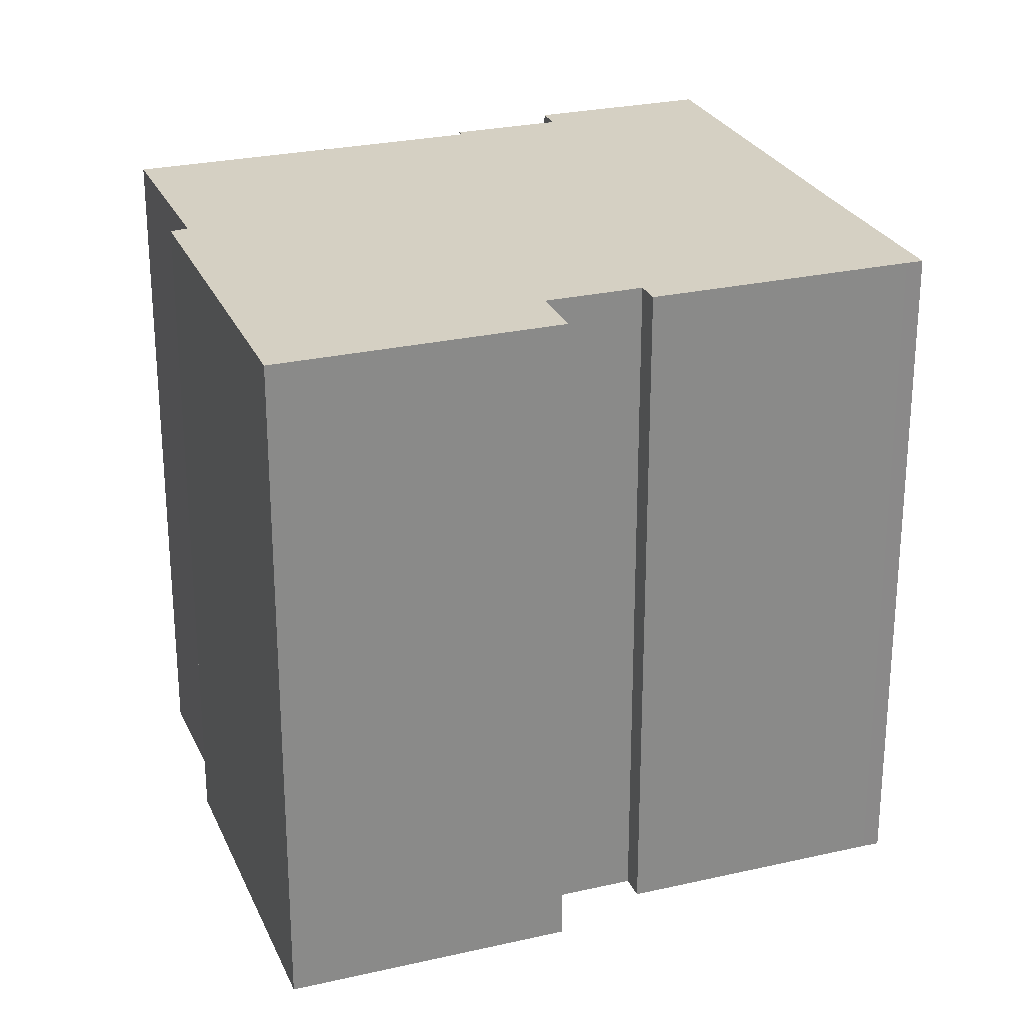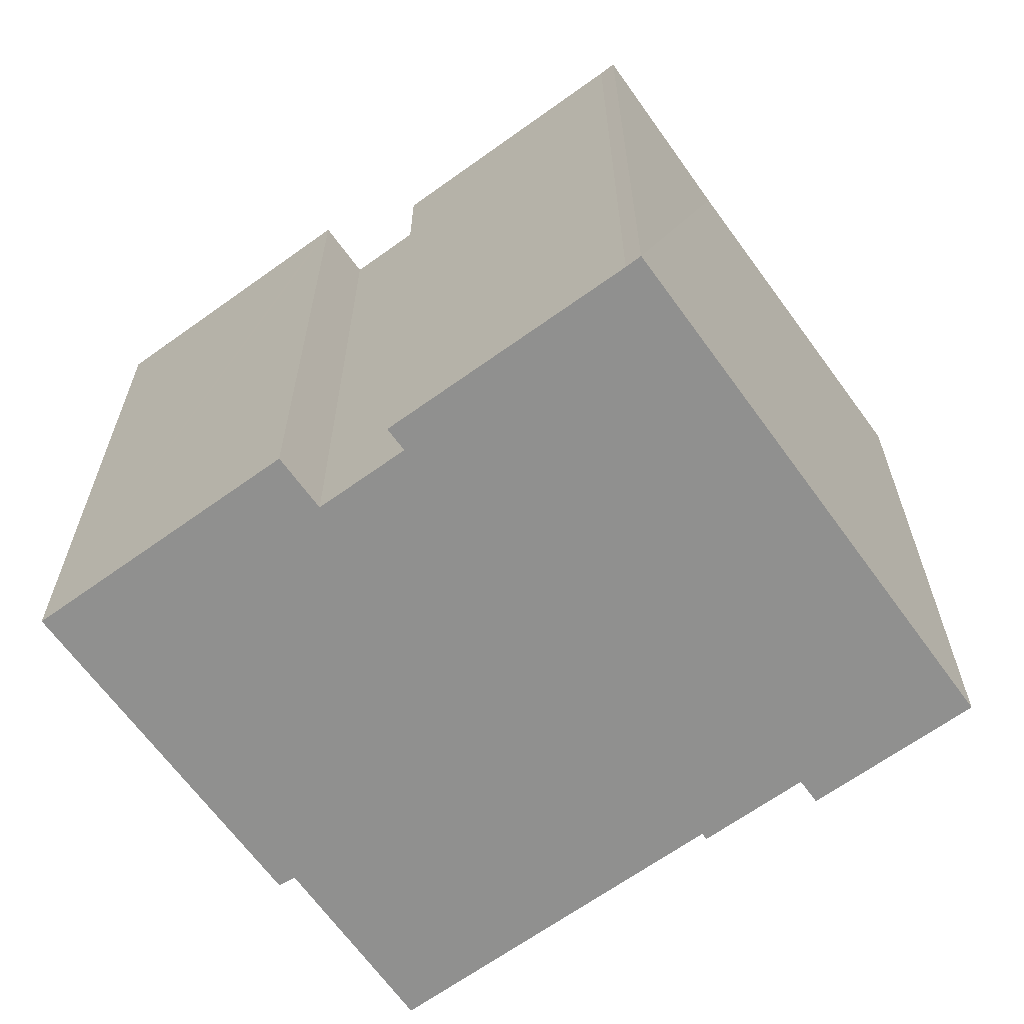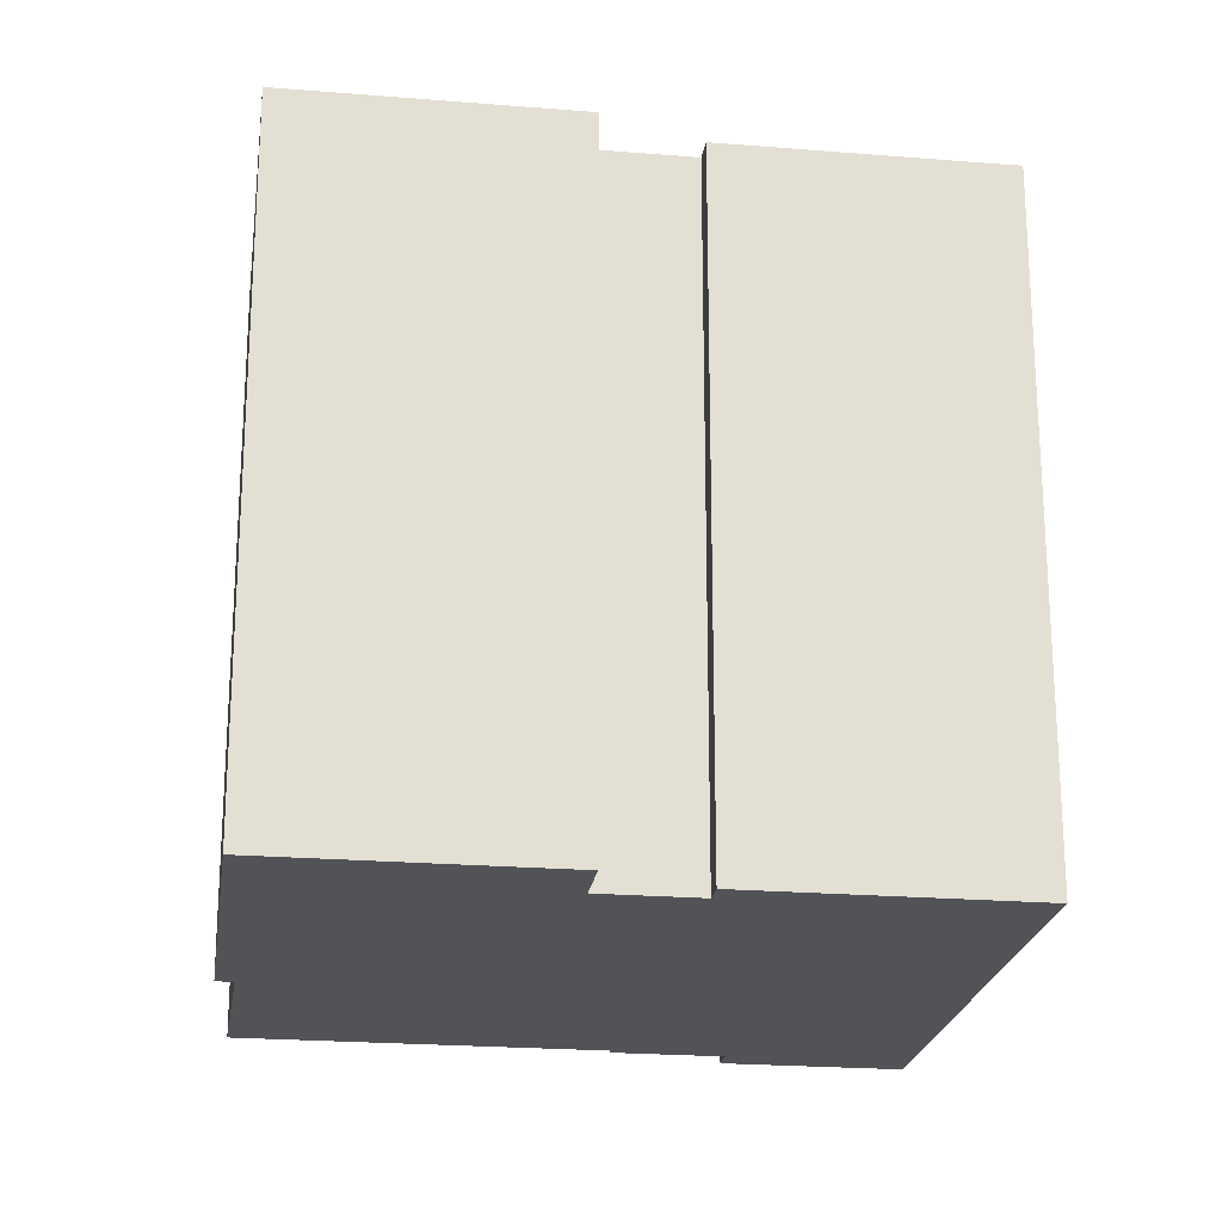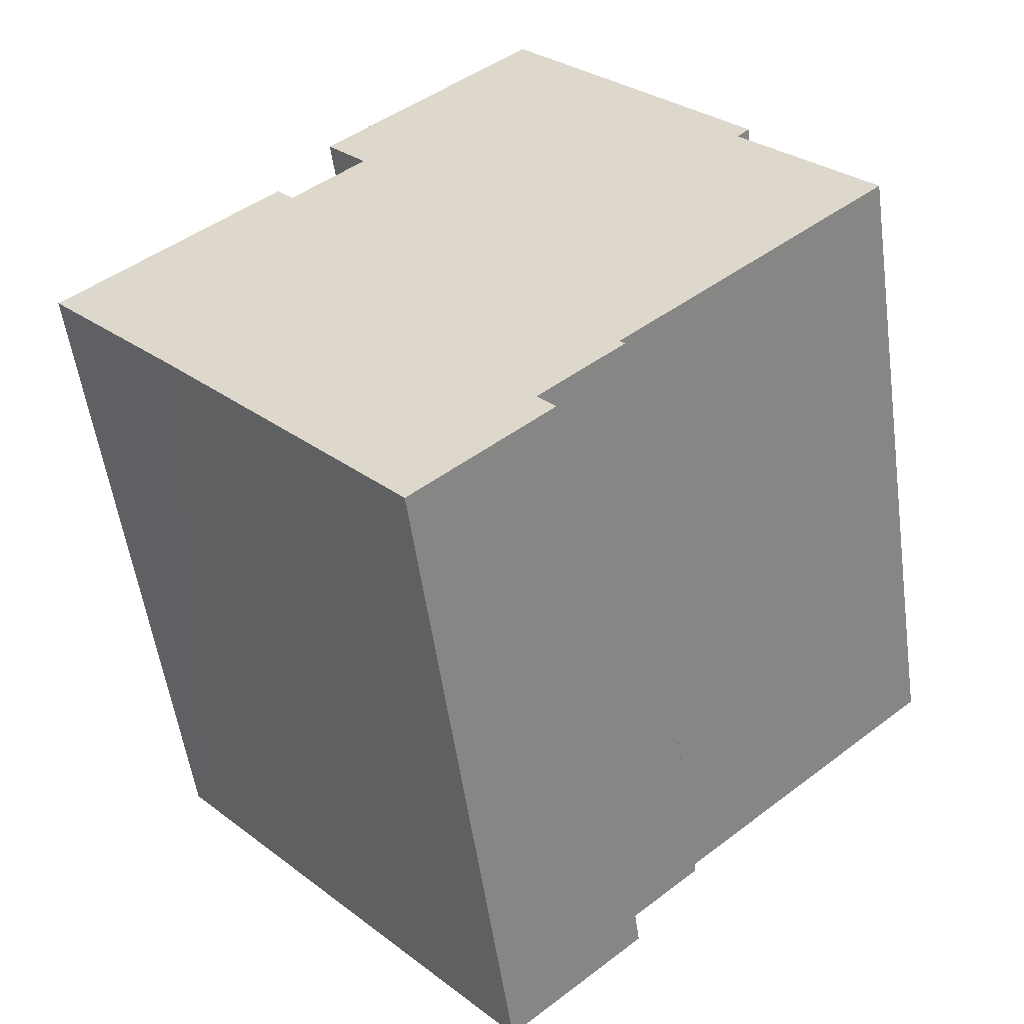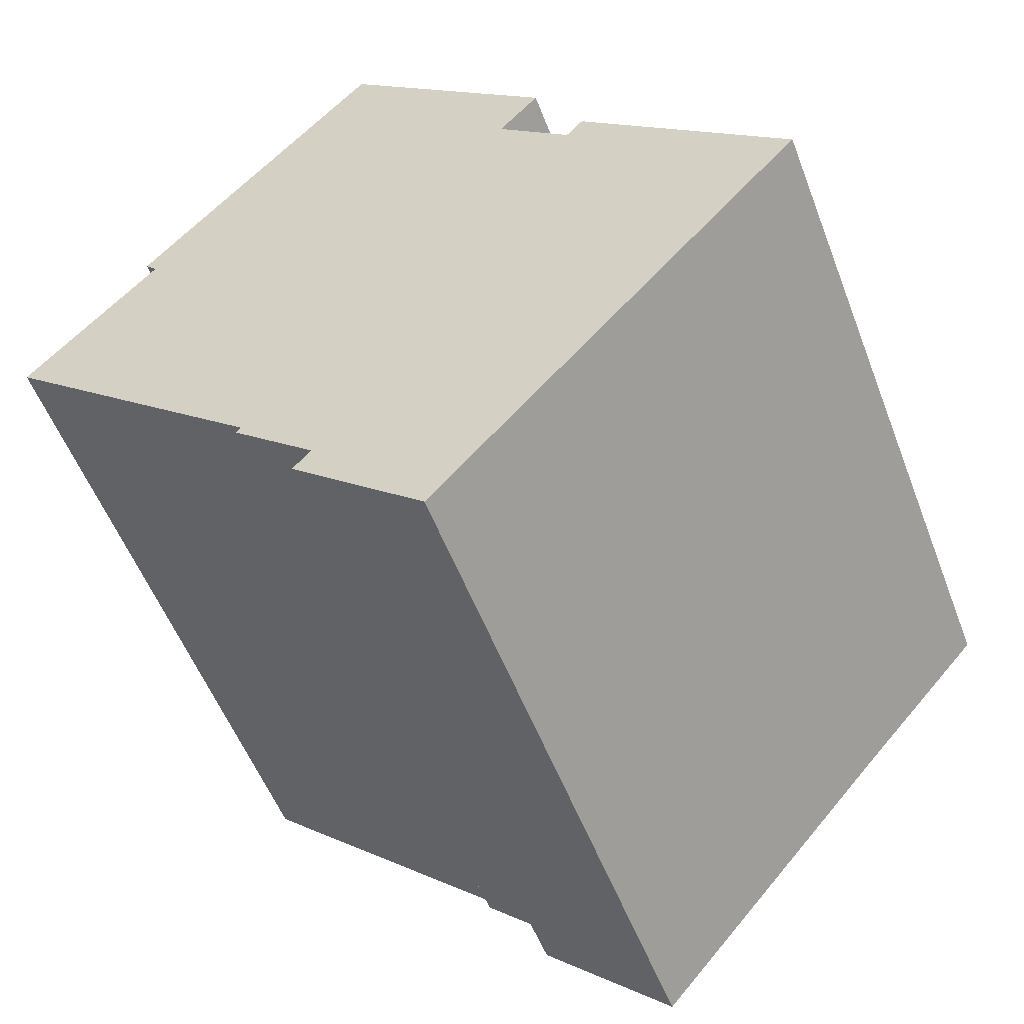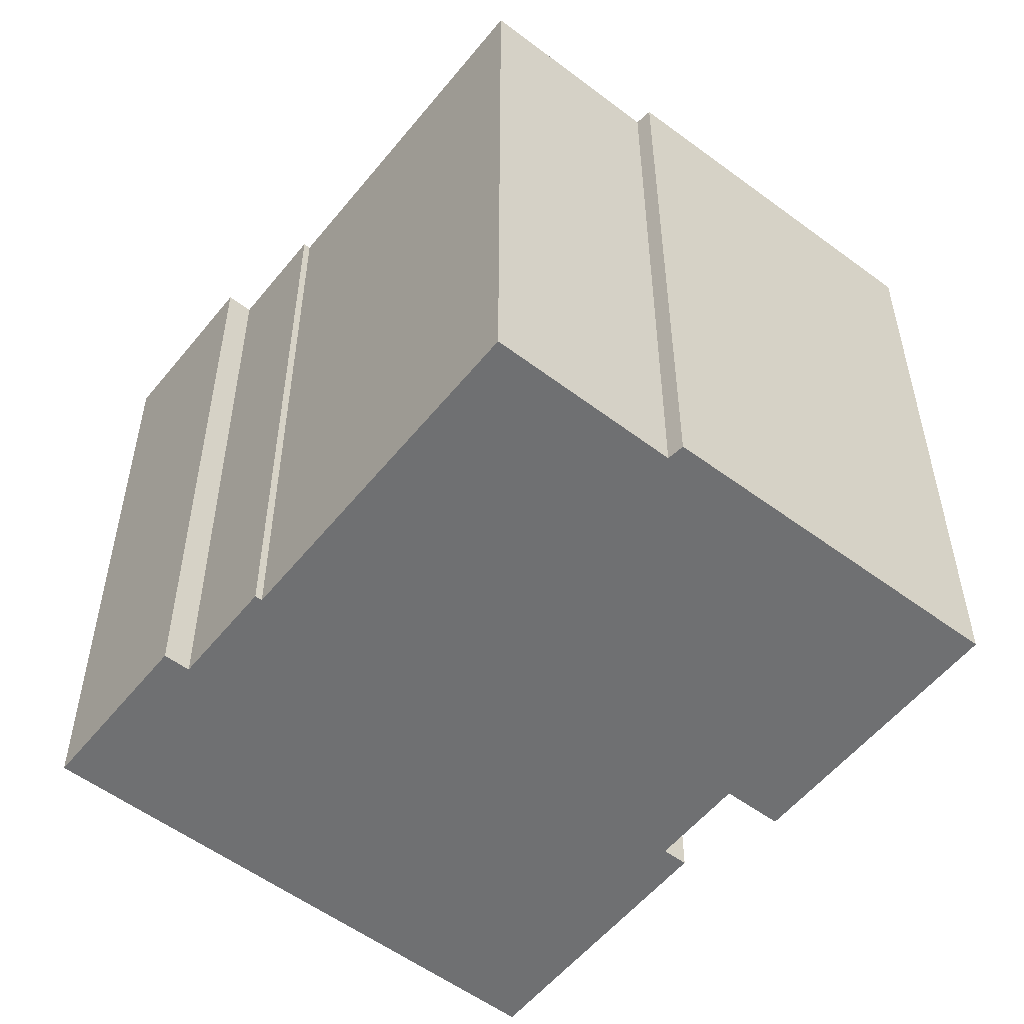
<metadata>
{"format":"obj","ext":"obj","renderer":"f3d","projection":"perspective","resolution":1024,"background":"white","views":[{"elev":26.4,"azim":21.4,"up":"+Y"},{"elev":-65.5,"azim":77.2,"up":"+Y"},{"elev":-22.3,"azim":33.2,"up":"+Y"},{"elev":-54.8,"azim":-172.0,"up":"+Z"},{"elev":-54.1,"azim":20.7,"up":"+Z"},{"elev":-54.9,"azim":-86.9,"up":"+Y"}]}
</metadata>
<code>
v  9.361 17.6 11.29
v  3.408 17.6 3.798
v  3.099 17.6 4.148
v  5.125 17.6 -4.496
v  7.041 17.6 -6.177
v  9.097 17.6 -8.236
v  6.914 17.6 -6.321
v  0 17.6 1.078e-15
v  11.7 17.6 -11.46
v  8.63 17.6 -8.767
v  13.92 17.6 5.179
v  14.85 17.6 6.475
v  12.13 17.6 -11.84
v  12.31 17.6 -11.63
v  14.97 17.6 6.37
v  18.43 17.6 -4.665
v  15.85 17.6 3.489
v  15.99 17.6 3.652
v  16.29 17.6 3.996
v  16.46 17.6 3.845
v  21.51 17.6 -0.577
v  21.84 17.6 -0.859
v  16.29 -2.447e-16 3.996
v  15.99 -2.236e-16 3.652
v  15.85 -2.136e-16 3.489
v  8.63 5.368e-16 -8.767
v  9.097 5.043e-16 -8.236
v  6.914 3.87e-16 -6.321
v  7.041 3.782e-16 -6.177
v  0 0 0
v  3.408 -2.326e-16 3.798
v  3.099 -2.54e-16 4.148
v  9.361 -6.911e-16 11.29
v  21.51 3.533e-17 -0.577
v  16.46 -2.354e-16 3.845
v  21.84 5.26e-17 -0.859
v  14.97 -3.9e-16 6.37
v  14.85 -3.965e-16 6.475
v  13.92 -3.171e-16 5.179
v  12.31 7.124e-16 -11.63
v  12.13 7.249e-16 -11.84
v  18.43 2.856e-16 -4.665
v  11.7 7.015e-16 -11.46
v  5.125 2.753e-16 -4.496
g defaultobject
f 1 2 3
f 2 1 4
f 4 1 5
f 5 1 6
f 6 7 5
f 4 8 2
f 6 9 10
f 9 6 1
f 9 1 11
f 11 1 12
f 9 11 13
f 13 11 14
f 11 12 15
f 11 16 14
f 16 11 17
f 16 17 18
f 16 18 19
f 16 19 20
f 16 20 21
f 16 21 22
f 18 23 19
f 23 18 17
f 23 17 24
f 24 17 25
f 26 6 10
f 6 26 27
f 28 5 7
f 5 28 29
f 30 2 8
f 2 30 31
f 32 1 3
f 1 32 33
f 23 20 19
f 20 23 21
f 21 23 34
f 34 23 35
f 34 22 21
f 22 34 36
f 33 12 1
f 12 33 15
f 15 33 37
f 37 33 38
f 39 17 11
f 17 39 25
f 36 16 22
f 16 36 14
f 14 36 13
f 13 36 40
f 13 40 41
f 40 36 42
f 37 11 15
f 11 37 39
f 41 9 13
f 9 41 10
f 10 41 26
f 26 41 43
f 27 7 6
f 7 27 28
f 29 4 5
f 4 29 8
f 8 29 30
f 30 29 44
f 31 3 2
f 3 31 32
f 32 38 33
f 38 32 31
f 38 31 30
f 38 30 44
f 38 44 37
f 37 44 39
f 39 44 25
f 24 35 23
f 35 24 25
f 35 25 34
f 34 25 44
f 34 44 29
f 34 29 28
f 34 28 27
f 34 27 36
f 36 27 42
f 42 27 26
f 42 26 43
f 42 43 40
f 40 43 41

</code>
